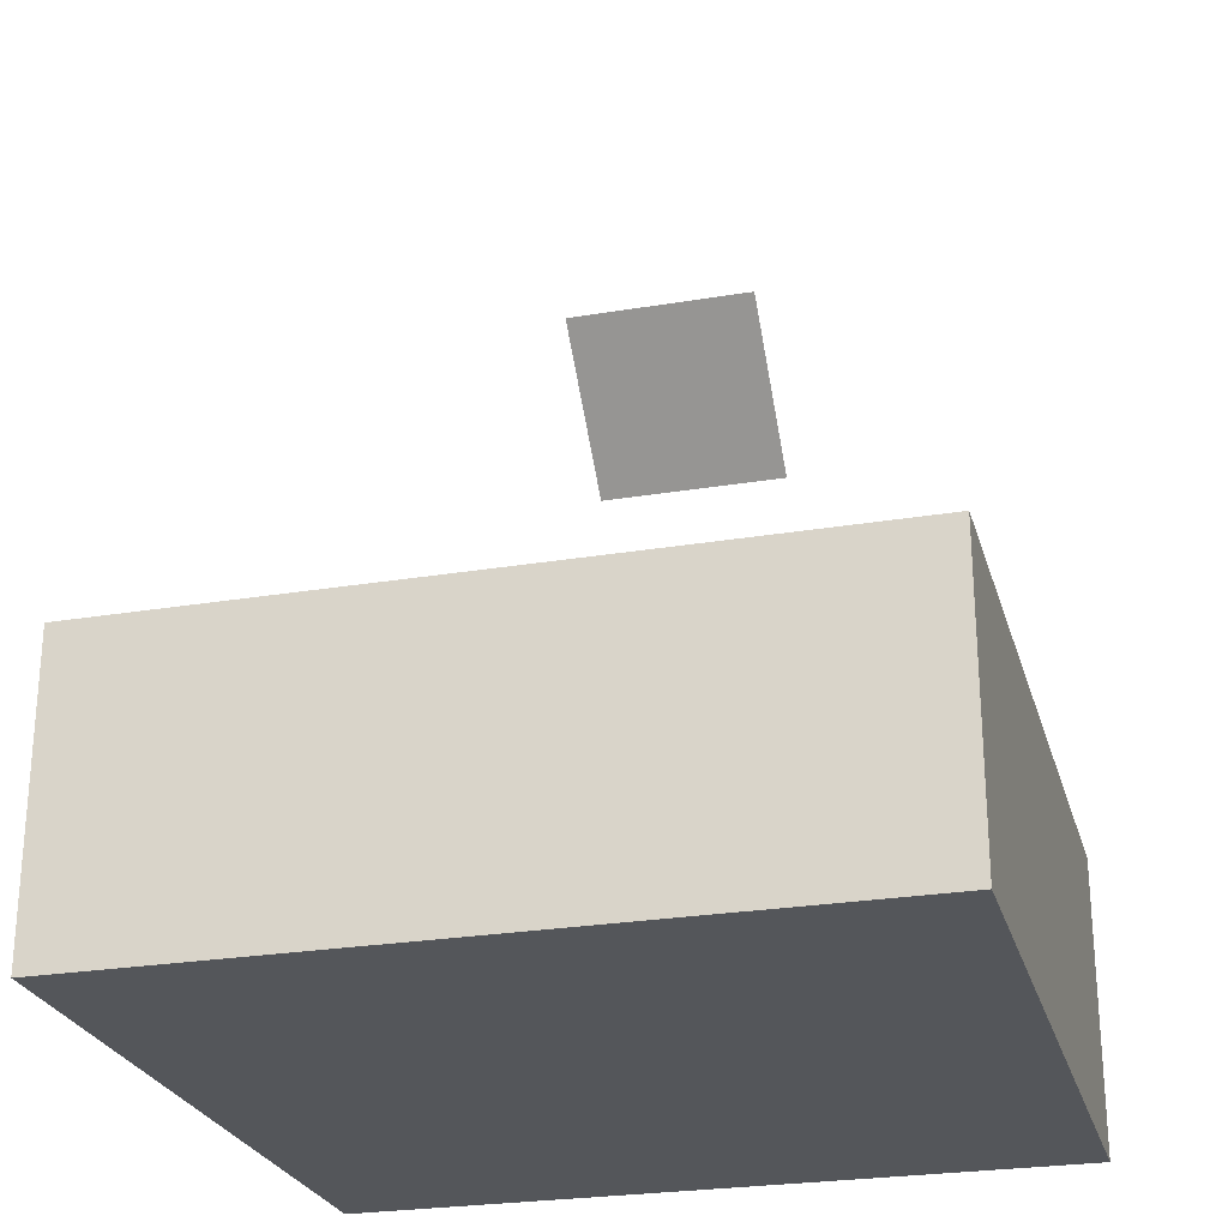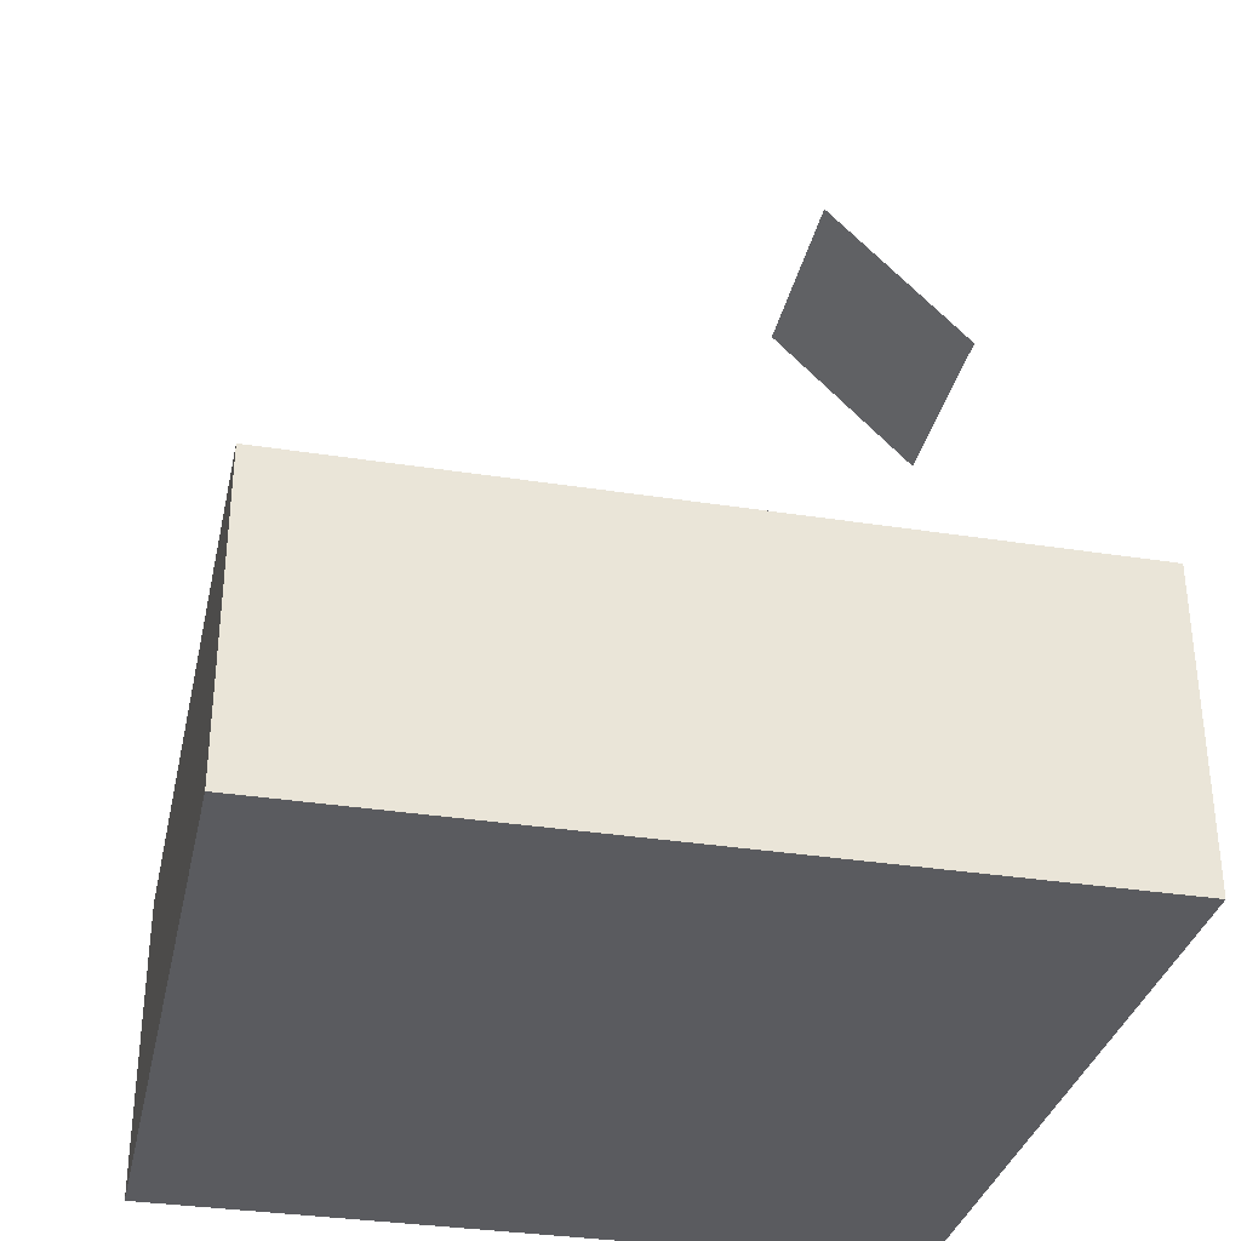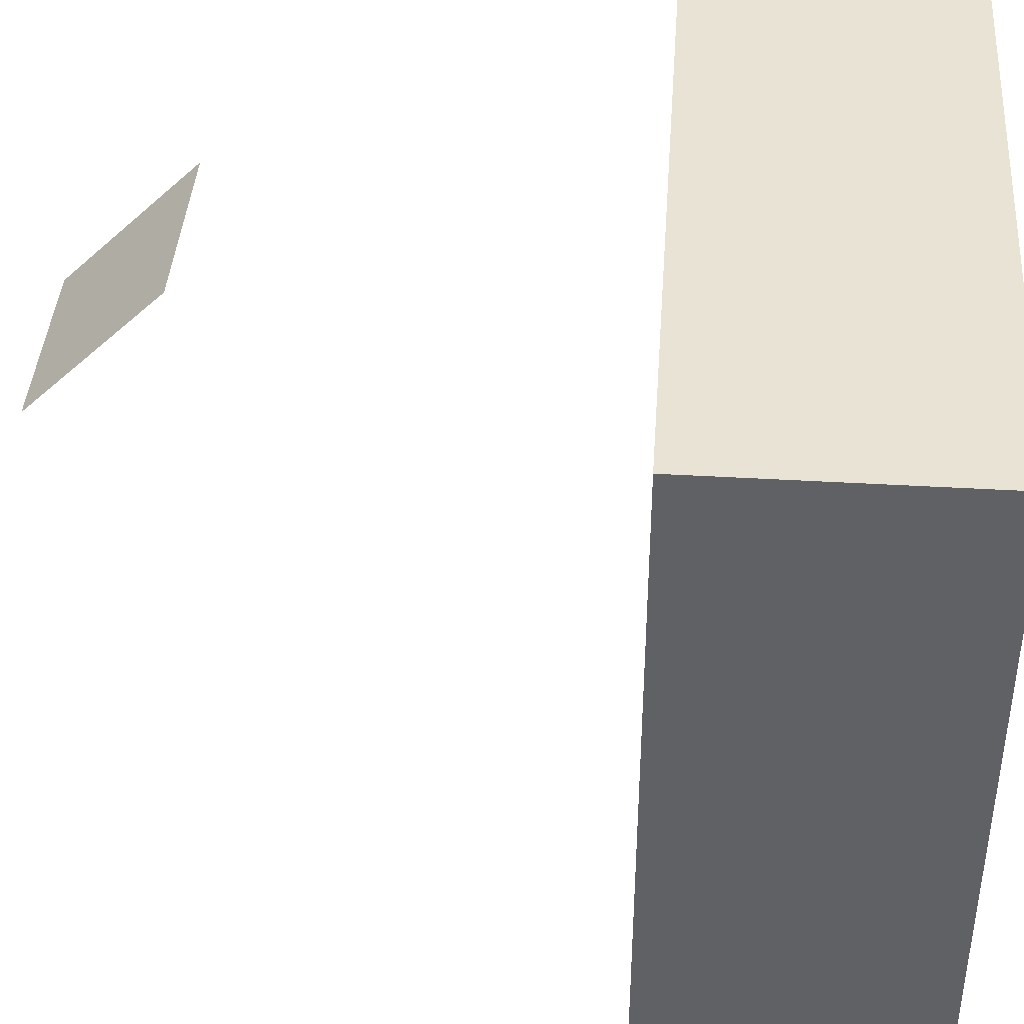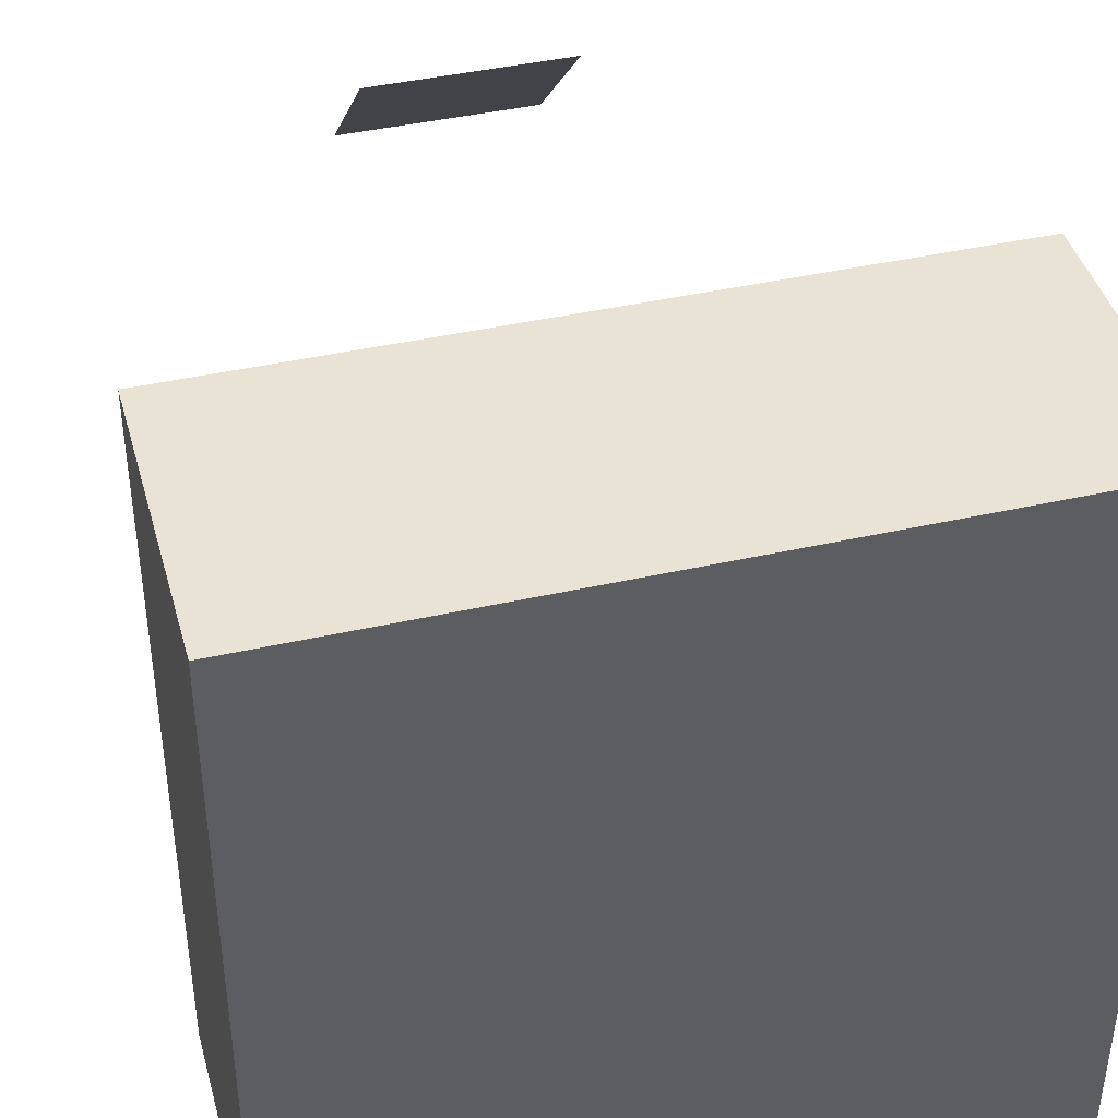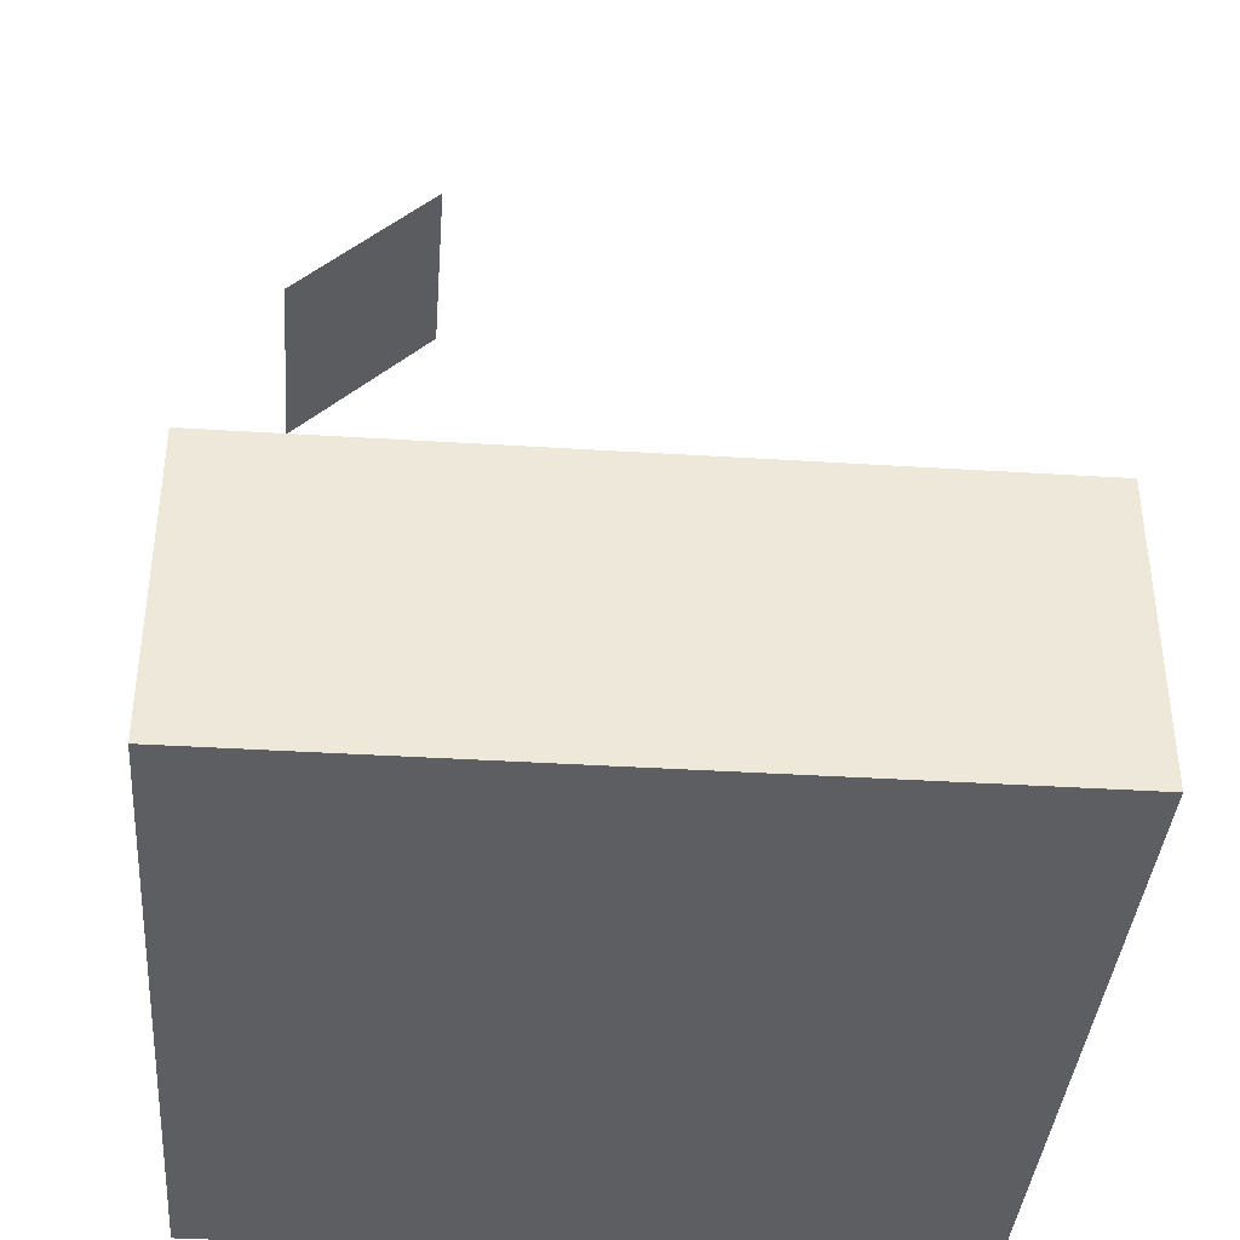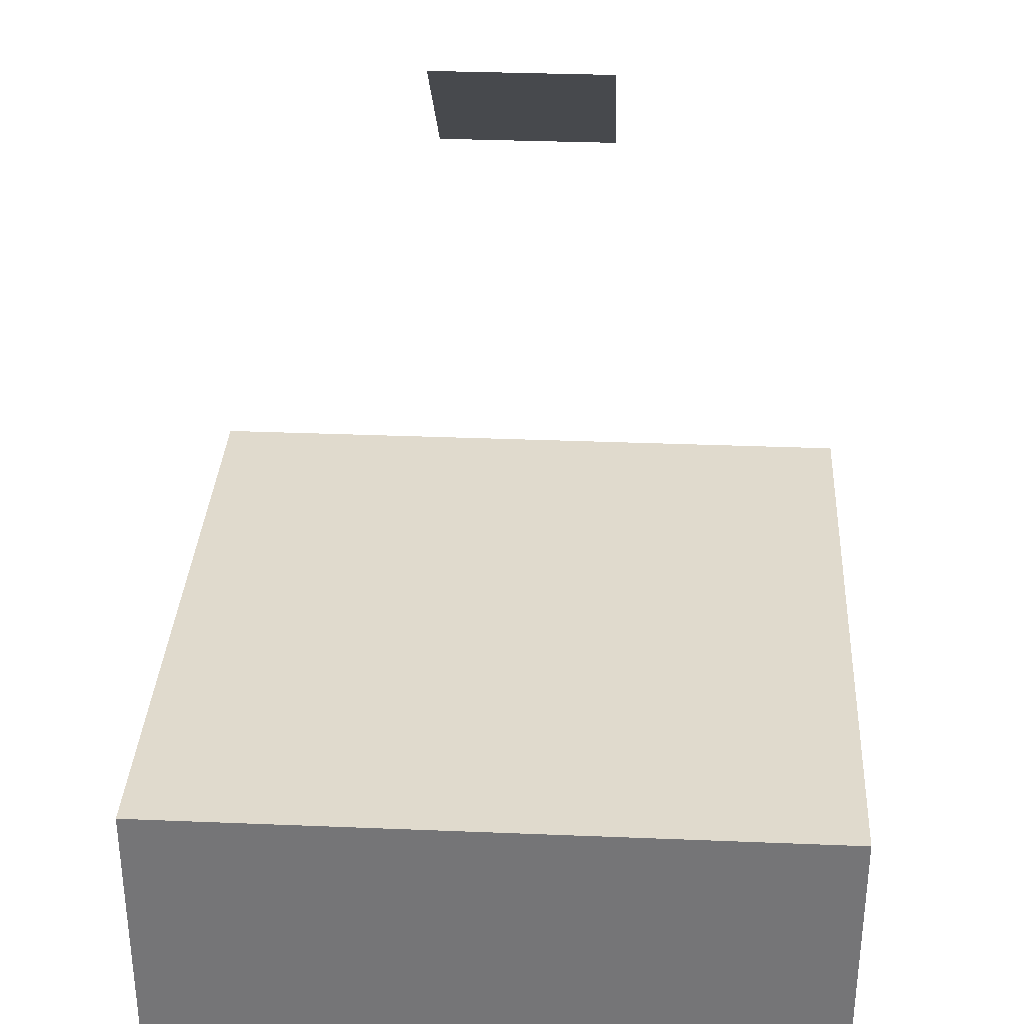
<metadata>
{"format":"obj","ext":"obj","renderer":"f3d","projection":"perspective","resolution":1024,"background":"white","views":[{"elev":-25.7,"azim":-165.0,"up":"+Y"},{"elev":-33.4,"azim":-102.2,"up":"+Y"},{"elev":41.2,"azim":-85.9,"up":"+Z"},{"elev":42.0,"azim":-15.2,"up":"+Z"},{"elev":-38.8,"azim":85.5,"up":"+Y"},{"elev":33.0,"azim":-176.8,"up":"+Y"}]}
</metadata>
<code>
o Plane
v -5 0 5
v 5 0 5
v -5 0 -5
v 5 0 -5
f 1 2 4 3
o Cube_Cube.001
v -2 3 2
v -2 4 2
v -2 3 -2
v -2 4 -2
v 2 3 2
v 2 4 2
v 2 3 -2
v 2 4 -2
f 5 6 8 7
f 7 8 12 11
f 11 12 10 9
f 9 10 6 5
f 7 11 9 5
f 12 8 6 10
o Plane.001
v -2 16.41 3.586
v 2 16.41 3.586
v -2 13.59 6.414
v 2 13.59 6.414
f 13 14 16 15
o Cube.001_Cube.002
v -7.5 -1 7.5
v -7.5 5 7.5
v -7.5 -1 -7.5
v -7.5 5 -7.5
v 7.5 -1 7.5
v 7.5 5 7.5
v 7.5 -1 -7.5
v 7.5 5 -7.5
f 17 18 20 19
f 19 20 24 23
f 23 24 22 21
f 21 22 18 17
f 19 23 21 17
f 24 20 18 22

</code>
